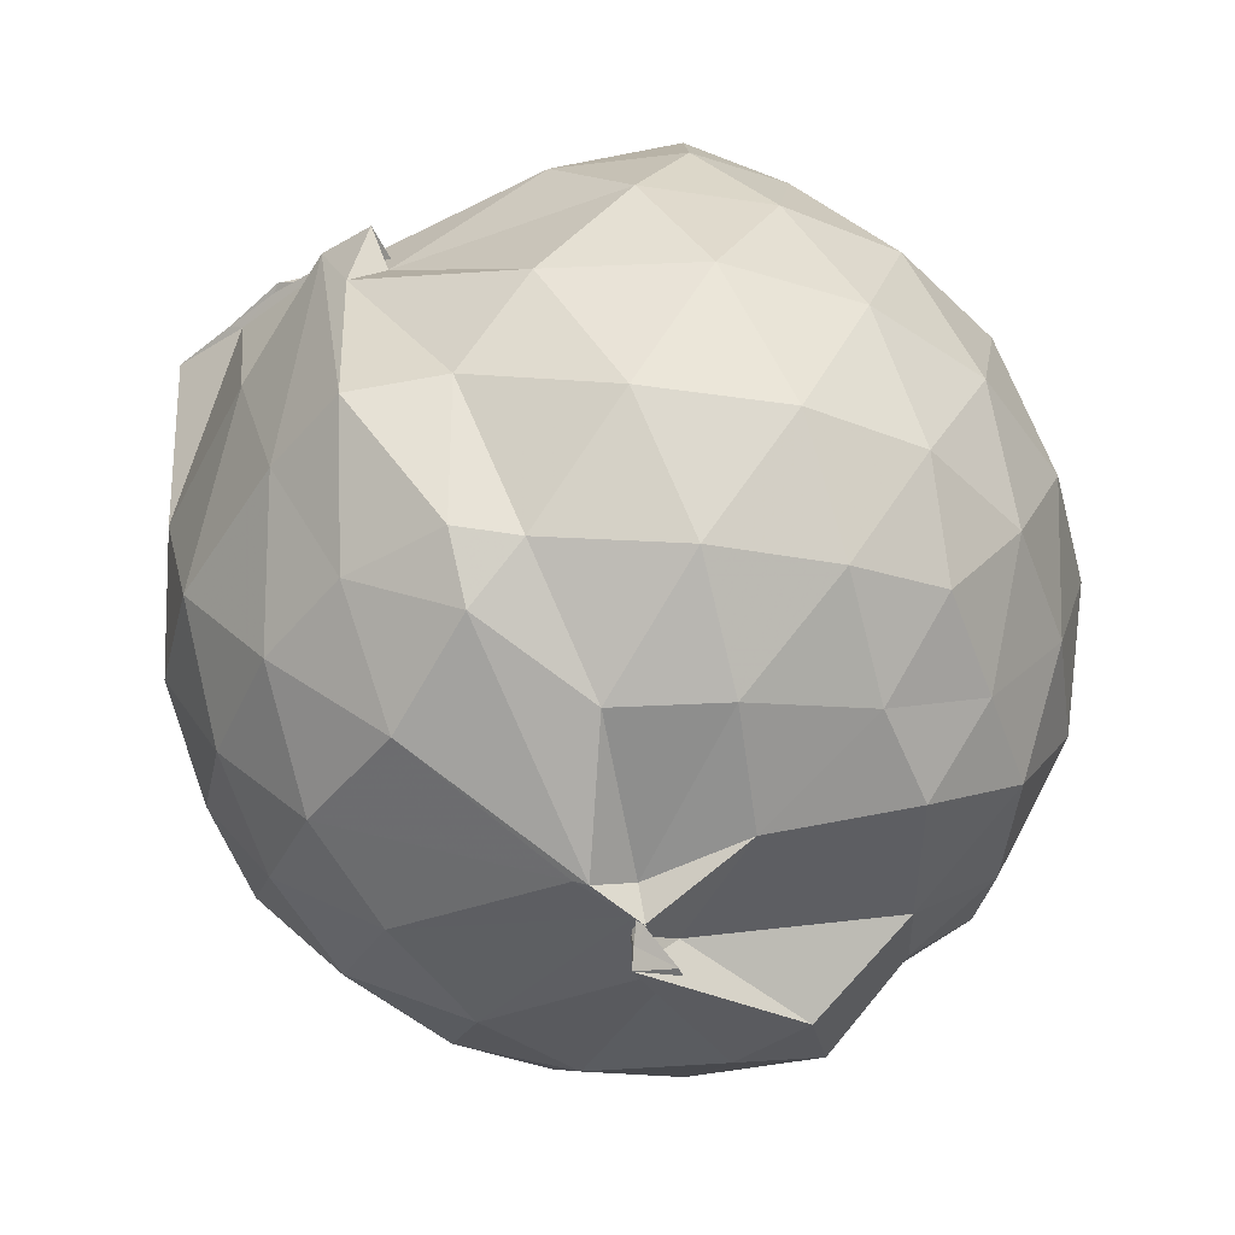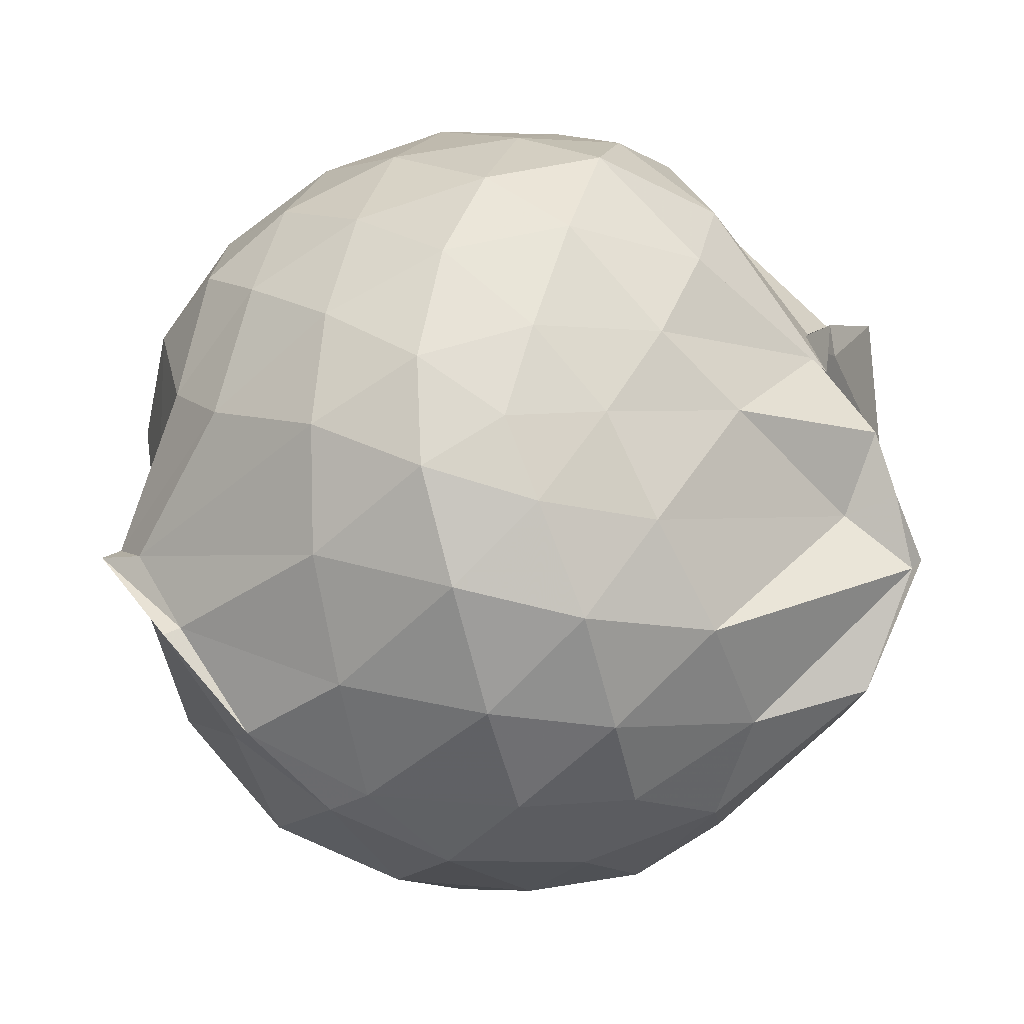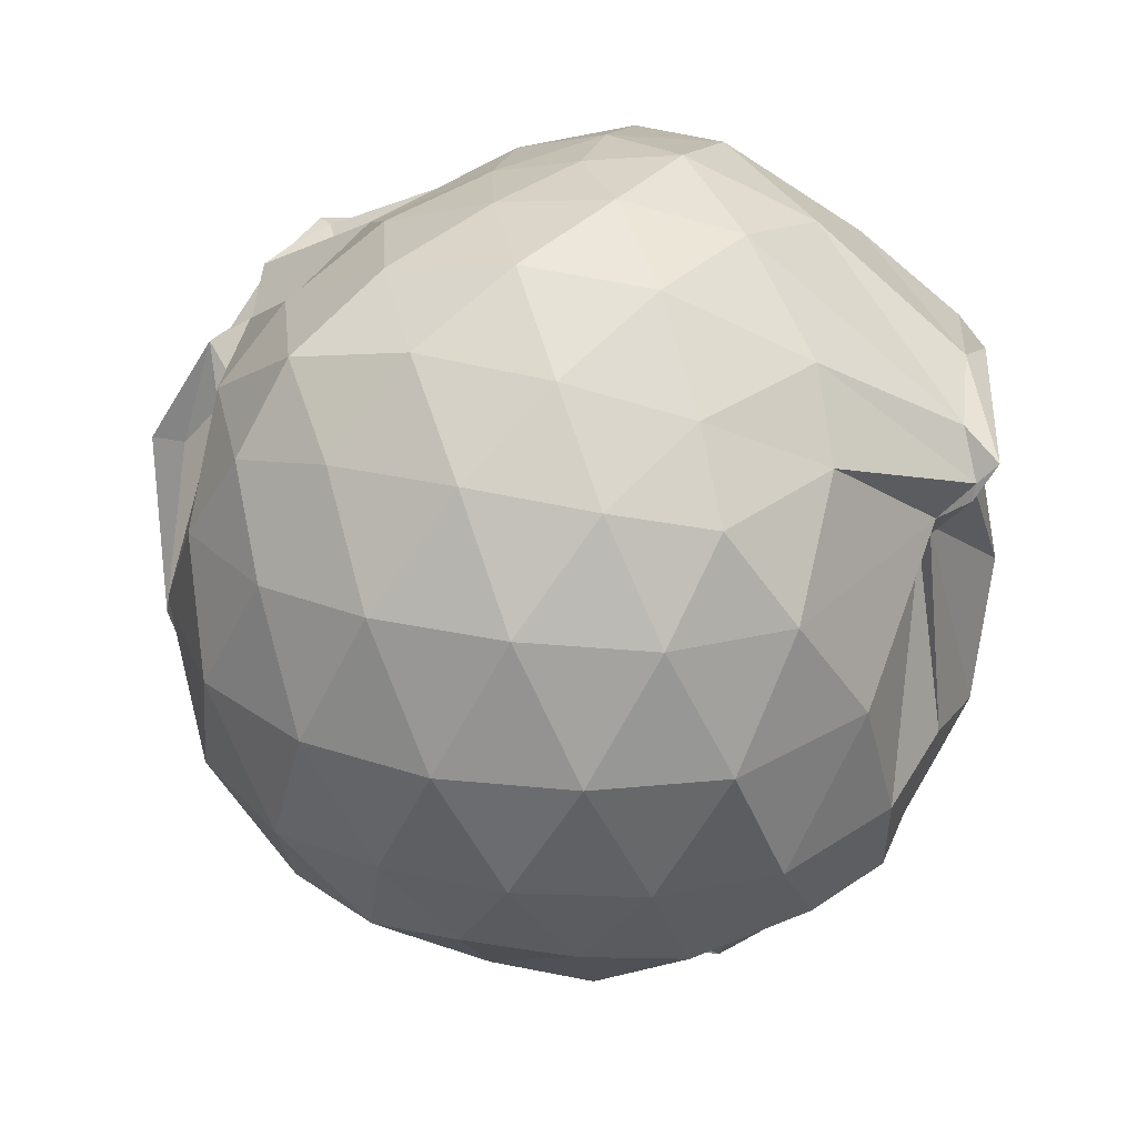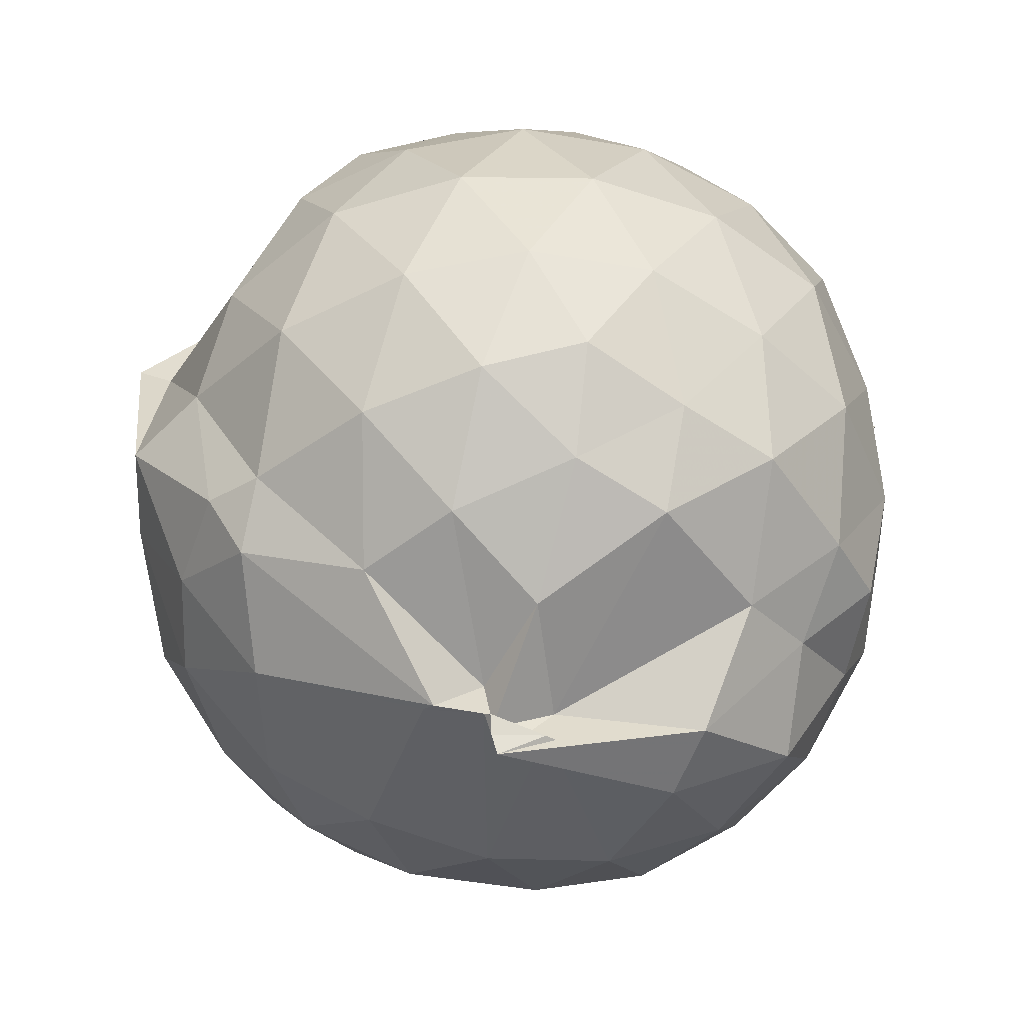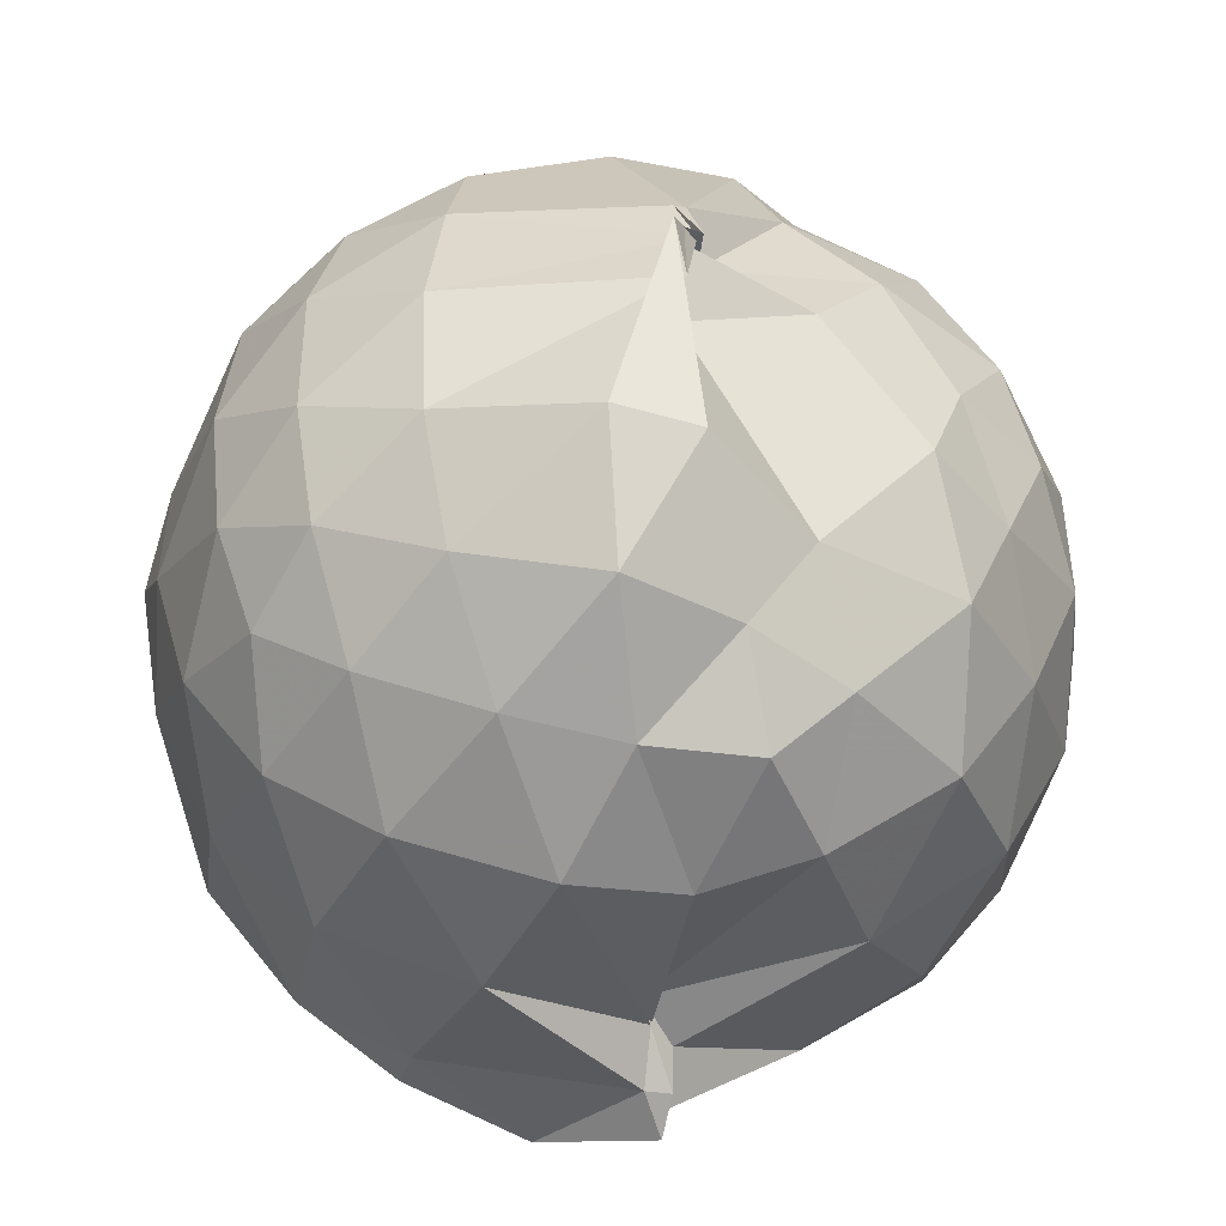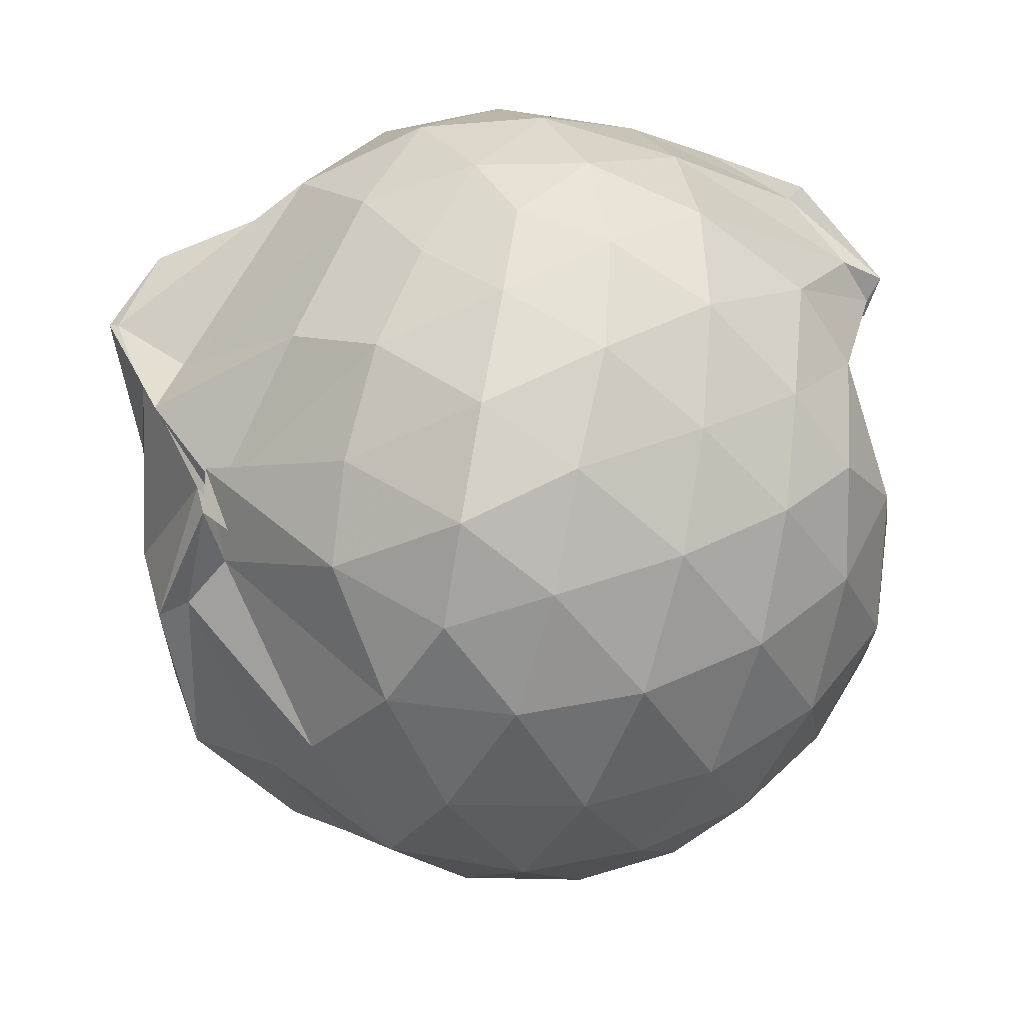
<metadata>
{"format":"obj","ext":"obj","renderer":"f3d","projection":"perspective","resolution":1024,"background":"white","views":[{"elev":-44.4,"azim":-138.0,"up":"+Z"},{"elev":76.4,"azim":70.2,"up":"+Z"},{"elev":29.4,"azim":-72.4,"up":"+Z"},{"elev":-53.2,"azim":-100.4,"up":"+Z"},{"elev":-44.5,"azim":178.0,"up":"+Y"},{"elev":47.7,"azim":-117.6,"up":"+Z"}]}
</metadata>
<code>
v -1.252 -0.1334 1.069
v -1.366 -0.04743 -0.8619
v -0.4329 -0.1177 0.6054
v -0.5061 0.1954 0.603
v -0.7147 0.663 0.6125
v -0.8843 0.6899 0.6284
v -1.017 0.6897 0.6286
v -1.352 0.6352 0.4632
v -1.223 0.6558 0.5882
v -1.666 0.5395 0.6343
v -1.916 0.393 0.6103
v -1.988 0.163 0.669
v -2.033 -0.1296 0.6896
v -2.002 -0.4138 0.661
v -1.922 -0.6328 0.6166
v -1.666 -0.7908 0.6513
v -1.392 -1.034 0.5192
v -1.379 -1.077 0.5648
v -1.128 -0.9915 0.703
v -0.862 -0.8873 0.6517
v -0.6441 -0.6802 0.6171
v -0.5001 -0.3715 0.6526
v -0.3618 0.06348 0.4145
v -0.4913 0.4696 0.5679
v -0.7228 0.6861 0.6302
v -0.9123 0.6794 0.6087
v -1.256 0.691 0.5749
v -1.331 0.7092 0.5721
v -1.365 0.6828 0.4264
v -1.886 0.5247 0.4039
v -2.06 0.293 0.4114
v -2.153 0.02476 0.4358
v -2.153 -0.2745 0.4344
v -2.063 -0.5589 0.4107
v -1.89 -0.784 0.4078
v -1.396 -0.956 0.4263
v -1.397 -1.029 0.4788
v -1.341 -1.026 0.4764
v -0.8882 -0.9226 0.5262
v -0.6508 -0.7705 0.554
v -0.4598 -0.5562 0.4751
v -0.3599 -0.2606 0.3861
v -0.3592 0.09468 0.1285
v -0.4943 0.45 0.1675
v -0.7113 0.6471 0.1685
v -1.074 0.7874 0.2101
v -1.361 0.8552 0.3239
v -1.352 0.7787 0.3189
v -1.743 0.6546 0.1474
v -2.02 0.4481 0.13
v -2.168 0.1734 0.1287
v -2.218 -0.1261 0.1307
v -2.17 -0.4284 0.1309
v -2.03 -0.6993 0.1254
v -1.753 -0.9055 0.1526
v -1.33 -0.9132 0.3268
v -1.351 -0.9375 0.3835
v -1.028 -1.035 0.1498
v -0.7098 -0.9103 0.1431
v -0.4935 -0.6811 0.1485
v -0.3622 -0.3913 0.1288
v -0.3179 -0.1285 0.05143
v -0.4491 0.292 -0.1279
v -0.6159 0.5324 -0.1227
v -0.8522 0.6926 -0.1563
v -1.195 0.79 -0.1165
v -1.416 0.8251 -0.1017
v -1.589 0.7009 -0.07286
v -1.874 0.5299 -0.1753
v -2.075 0.2812 -0.1783
v -2.167 0.01525 -0.1496
v -2.168 -0.2672 -0.1505
v -2.059 -0.5411 -0.1772
v -1.902 -0.7779 -0.1749
v -1.643 -0.9466 -0.1427
v -1.409 -0.9974 -0.08356
v -1.166 -1.023 -0.1377
v -0.8503 -0.9436 -0.1658
v -0.6148 -0.7806 -0.1389
v -0.4463 -0.5415 -0.1285
v -0.3668 -0.2536 -0.1138
v -0.3704 0.001662 -0.1034
v -0.5951 0.3718 -0.3457
v -0.7838 0.5106 -0.4049
v -1.049 0.6356 -0.413
v -1.288 0.6722 -0.3871
v -1.527 0.6353 -0.3848
v -1.628 0.5364 -0.4075
v -1.868 0.3322 -0.4362
v -2.018 0.09334 -0.4127
v -2.086 -0.1289 -0.3571
v -1.997 -0.3623 -0.4131
v -1.905 -0.5827 -0.4339
v -1.684 -0.7945 -0.4145
v -1.531 -0.9157 -0.3681
v -1.293 -0.9135 -0.3927
v -1.046 -0.8782 -0.4283
v -0.7797 -0.7659 -0.4079
v -0.5904 -0.6236 -0.3513
v -0.5133 -0.4039 -0.4033
v -0.4841 -0.1279 -0.4243
v -0.5137 0.1526 -0.4032
v -0.574 -0.1206 0.8059
v -0.6961 0.1559 0.8416
v -0.8858 0.5686 0.5873
v -1.038 0.698 0.6392
v -1.273 0.6456 0.5575
v -1.524 0.4361 0.7881
v -1.825 0.3037 0.8114
v -1.847 0.033 0.8698
v -1.856 -0.2734 0.8546
v -1.803 -0.5486 0.7849
v -1.545 -0.7197 0.8194
v -1.339 -0.9916 0.6218
v -1.134 -0.9517 0.6852
v -0.8641 -0.6575 0.8227
v -0.6879 -0.3758 0.8639
v -0.7934 -0.1168 0.9814
v -0.9481 0.1086 0.9591
v -1.15 0.3873 0.8256
v -1.355 0.2727 0.9231
v -1.647 0.161 0.95
v -1.67 -0.1286 1.005
v -1.63 -0.4168 0.972
v -1.391 -0.5285 1.008
v -1.131 -0.6177 0.9459
v -0.9443 -0.3622 1.026
v -1.053 -0.1285 1.055
v -1.204 0.08347 1.001
v -1.433 -0.002679 1.03
v -1.44 -0.2661 1.072
v -1.203 -0.3403 1.088
v -0.7149 0.2908 -0.5452
v -0.9502 0.4095 -0.6096
v -1.24 0.475 -0.6202
v -1.496 0.5477 -0.5163
v -1.578 0.2775 -0.6203
v -1.763 0.112 -0.6071
v -1.907 -0.1353 -0.5428
v -1.837 -0.3493 -0.5979
v -1.613 -0.5929 -0.5918
v -1.482 -0.749 -0.5353
v -1.251 -0.7596 -0.6671
v -0.9513 -0.6694 -0.6191
v -0.7015 -0.5393 -0.548
v -0.6604 -0.2814 -0.6041
v -0.6579 0.02738 -0.6023
v -0.919 0.1628 -0.7095
v -1.351 0.1033 -0.7927
v -1.375 0.08425 -0.8035
v -1.398 -0.02408 -0.7432
v -1.622 -0.1029 -0.7072
v -1.354 -0.1906 -0.7538
v -1.404 -0.5228 -0.7947
v -1.228 -0.4878 -0.8176
v -0.8994 -0.4108 -0.7199
v -0.8894 -0.1225 -0.7538
v -1.393 -0.02413 -0.8205
v -1.403 -0.03861 -0.8405
v -1.357 -0.05015 -0.8312
v -1.345 -0.0645 -0.9002
v -1.37 -0.1686 -0.8463
f 3 23 4
f 4 23 24
f 4 24 5
f 5 24 25
f 5 25 6
f 6 25 26
f 6 26 7
f 7 26 27
f 7 27 8
f 8 27 28
f 8 28 9
f 9 28 29
f 9 29 10
f 10 29 30
f 10 30 11
f 11 30 31
f 11 31 12
f 12 31 32
f 12 32 13
f 13 32 33
f 13 33 14
f 14 33 34
f 14 34 15
f 15 34 35
f 15 35 16
f 16 35 36
f 16 36 17
f 17 36 37
f 17 37 18
f 18 37 38
f 18 38 19
f 19 38 39
f 19 39 20
f 20 39 40
f 20 40 21
f 21 40 41
f 21 41 22
f 22 41 42
f 22 42 3
f 3 42 23
f 23 43 24
f 24 43 44
f 24 44 25
f 25 44 45
f 25 45 26
f 26 45 46
f 26 46 27
f 27 46 47
f 27 47 28
f 28 47 48
f 28 48 29
f 29 48 49
f 29 49 30
f 30 49 50
f 30 50 31
f 31 50 51
f 31 51 32
f 32 51 52
f 32 52 33
f 33 52 53
f 33 53 34
f 34 53 54
f 34 54 35
f 35 54 55
f 35 55 36
f 36 55 56
f 36 56 37
f 37 56 57
f 37 57 38
f 38 57 58
f 38 58 39
f 39 58 59
f 39 59 40
f 40 59 60
f 40 60 41
f 41 60 61
f 41 61 42
f 42 61 62
f 42 62 23
f 23 62 43
f 43 63 44
f 44 63 64
f 44 64 45
f 45 64 65
f 45 65 46
f 46 65 66
f 46 66 47
f 47 66 67
f 47 67 48
f 48 67 68
f 48 68 49
f 49 68 69
f 49 69 50
f 50 69 70
f 50 70 51
f 51 70 71
f 51 71 52
f 52 71 72
f 52 72 53
f 53 72 73
f 53 73 54
f 54 73 74
f 54 74 55
f 55 74 75
f 55 75 56
f 56 75 76
f 56 76 57
f 57 76 77
f 57 77 58
f 58 77 78
f 58 78 59
f 59 78 79
f 59 79 60
f 60 79 80
f 60 80 61
f 61 80 81
f 61 81 62
f 62 81 82
f 62 82 43
f 43 82 63
f 63 83 64
f 64 83 84
f 64 84 65
f 65 84 85
f 65 85 66
f 66 85 86
f 66 86 67
f 67 86 87
f 67 87 68
f 68 87 88
f 68 88 69
f 69 88 89
f 69 89 70
f 70 89 90
f 70 90 71
f 71 90 91
f 71 91 72
f 72 91 92
f 72 92 73
f 73 92 93
f 73 93 74
f 74 93 94
f 74 94 75
f 75 94 95
f 75 95 76
f 76 95 96
f 76 96 77
f 77 96 97
f 77 97 78
f 78 97 98
f 78 98 79
f 79 98 99
f 79 99 80
f 80 99 100
f 80 100 81
f 81 100 101
f 81 101 82
f 82 101 102
f 82 102 63
f 63 102 83
f 103 104 118
f 104 119 118
f 104 105 119
f 105 120 119
f 105 106 120
f 106 107 120
f 107 121 120
f 107 108 121
f 108 122 121
f 108 109 122
f 109 110 122
f 110 123 122
f 110 111 123
f 111 124 123
f 111 112 124
f 112 113 124
f 113 125 124
f 113 114 125
f 114 126 125
f 114 115 126
f 115 116 126
f 116 127 126
f 116 117 127
f 117 118 127
f 117 103 118
f 118 119 128
f 119 129 128
f 119 120 129
f 120 121 129
f 121 130 129
f 121 122 130
f 122 123 130
f 123 131 130
f 123 124 131
f 124 125 131
f 125 132 131
f 125 126 132
f 126 127 132
f 127 128 132
f 127 118 128
f 133 148 134
f 134 148 149
f 134 149 135
f 135 149 150
f 135 150 136
f 136 150 137
f 137 150 151
f 137 151 138
f 138 151 152
f 138 152 139
f 139 152 140
f 140 152 153
f 140 153 141
f 141 153 154
f 141 154 142
f 142 154 143
f 143 154 155
f 143 155 144
f 144 155 156
f 144 156 145
f 145 156 146
f 146 156 157
f 146 157 147
f 147 157 148
f 147 148 133
f 148 158 149
f 149 158 159
f 149 159 150
f 150 159 151
f 151 159 160
f 151 160 152
f 152 160 153
f 153 160 161
f 153 161 154
f 154 161 155
f 155 161 162
f 155 162 156
f 156 162 157
f 157 162 158
f 157 158 148
f 3 4 103
f 103 4 104
f 4 5 104
f 104 5 105
f 5 6 105
f 105 6 106
f 6 7 106
f 7 8 106
f 106 8 107
f 8 9 107
f 107 9 108
f 9 10 108
f 108 10 109
f 10 11 109
f 11 12 109
f 109 12 110
f 12 13 110
f 110 13 111
f 13 14 111
f 111 14 112
f 14 15 112
f 15 16 112
f 112 16 113
f 16 17 113
f 113 17 114
f 17 18 114
f 114 18 115
f 18 19 115
f 19 20 115
f 115 20 116
f 20 21 116
f 116 21 117
f 21 22 117
f 117 22 103
f 22 3 103
f 83 133 84
f 84 133 134
f 84 134 85
f 85 134 135
f 85 135 86
f 86 135 136
f 86 136 87
f 87 136 88
f 88 136 137
f 88 137 89
f 89 137 138
f 89 138 90
f 90 138 139
f 90 139 91
f 91 139 92
f 92 139 140
f 92 140 93
f 93 140 141
f 93 141 94
f 94 141 142
f 94 142 95
f 95 142 96
f 96 142 143
f 96 143 97
f 97 143 144
f 97 144 98
f 98 144 145
f 98 145 99
f 99 145 100
f 100 145 146
f 100 146 101
f 101 146 147
f 101 147 102
f 102 147 133
f 102 133 83
f 128 129 1
f 129 130 1
f 130 131 1
f 131 132 1
f 132 128 1
f 159 158 2
f 160 159 2
f 161 160 2
f 162 161 2
f 158 162 2

</code>
